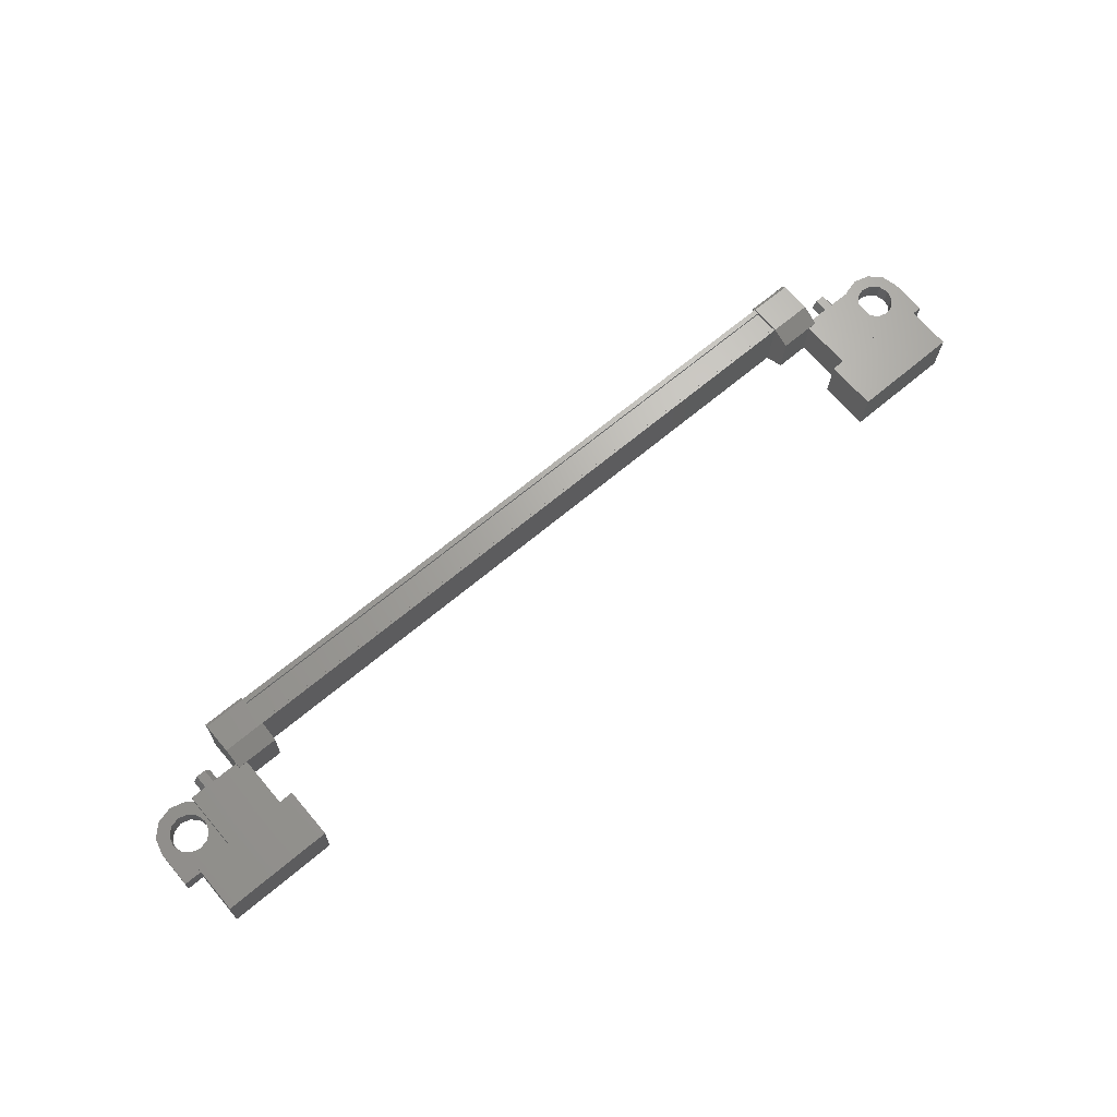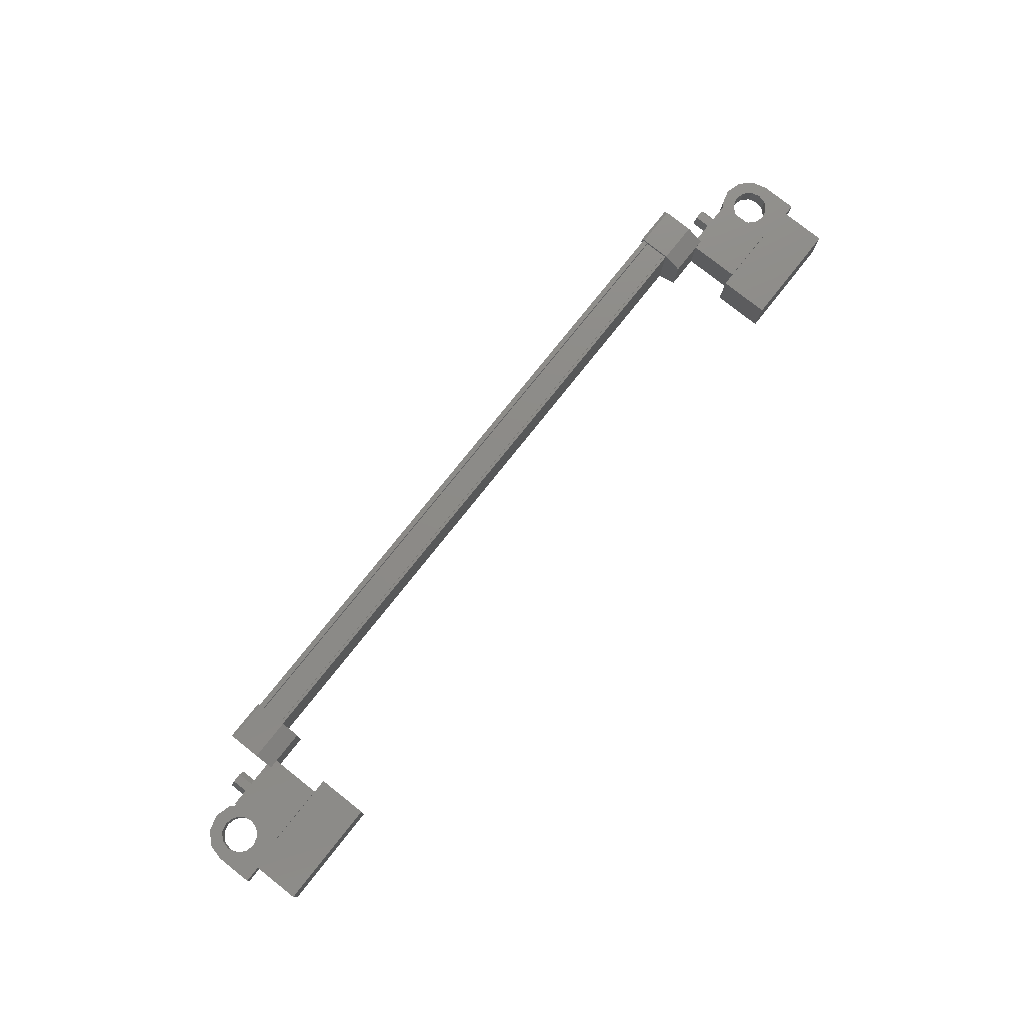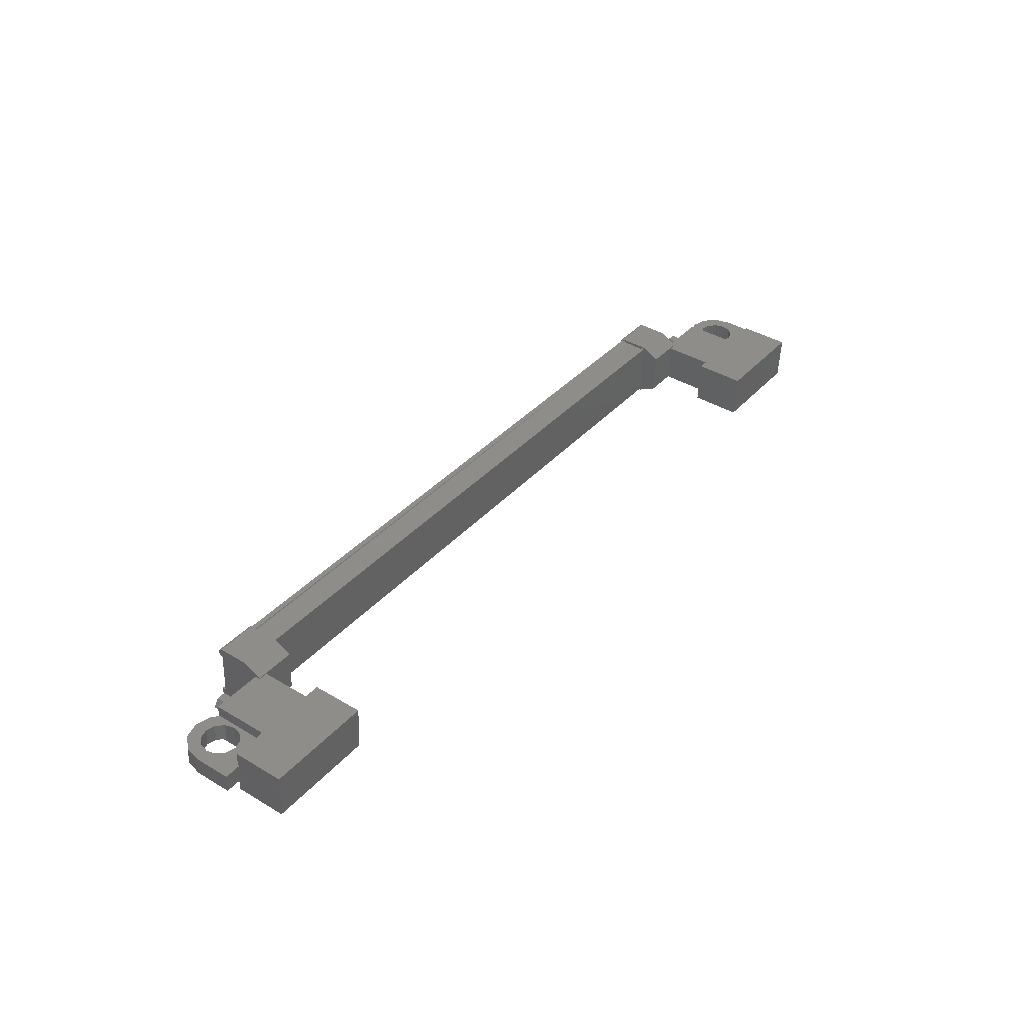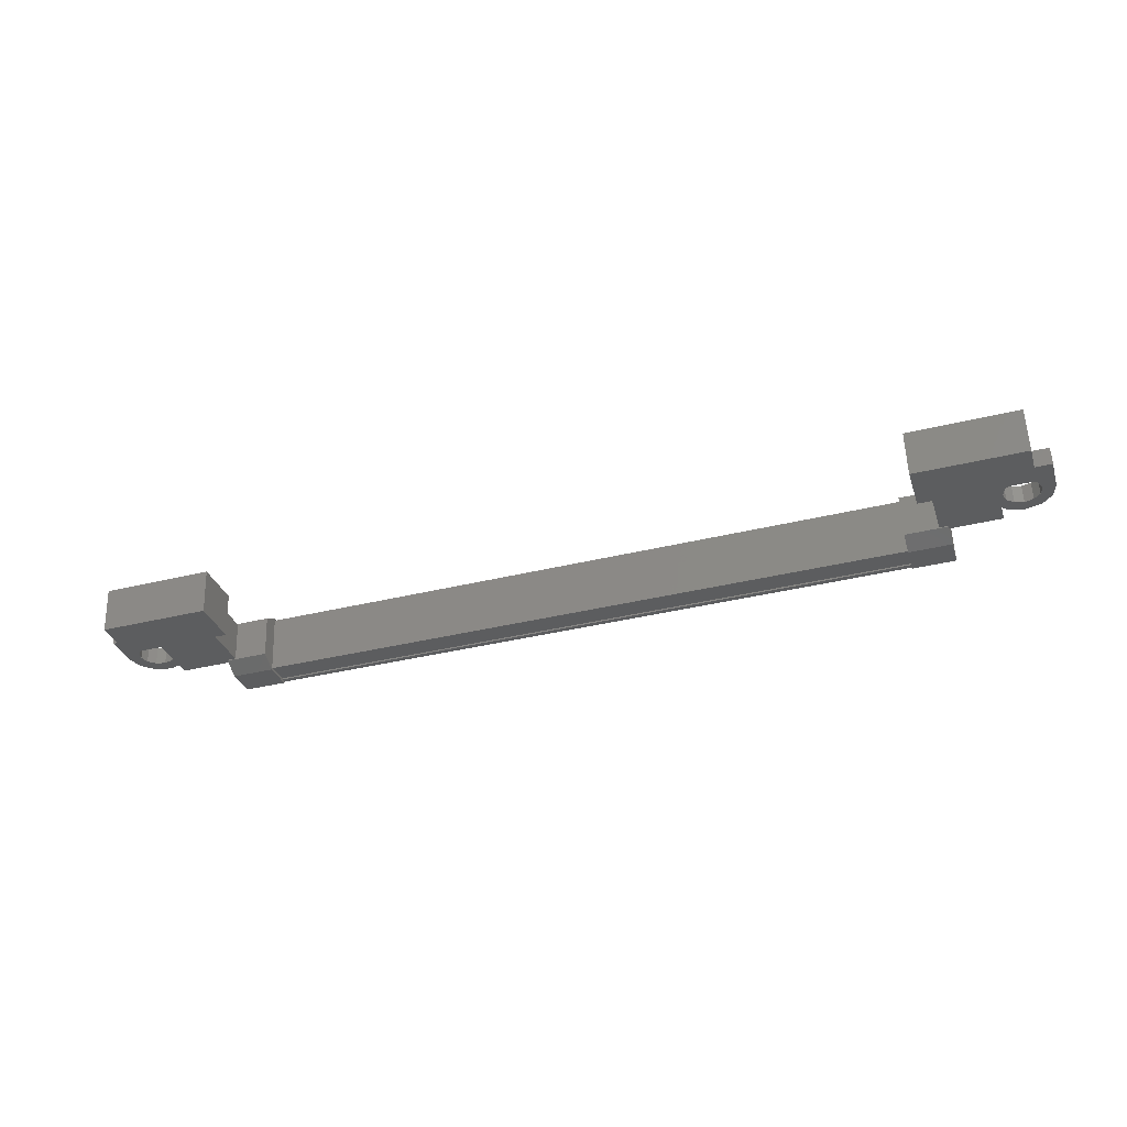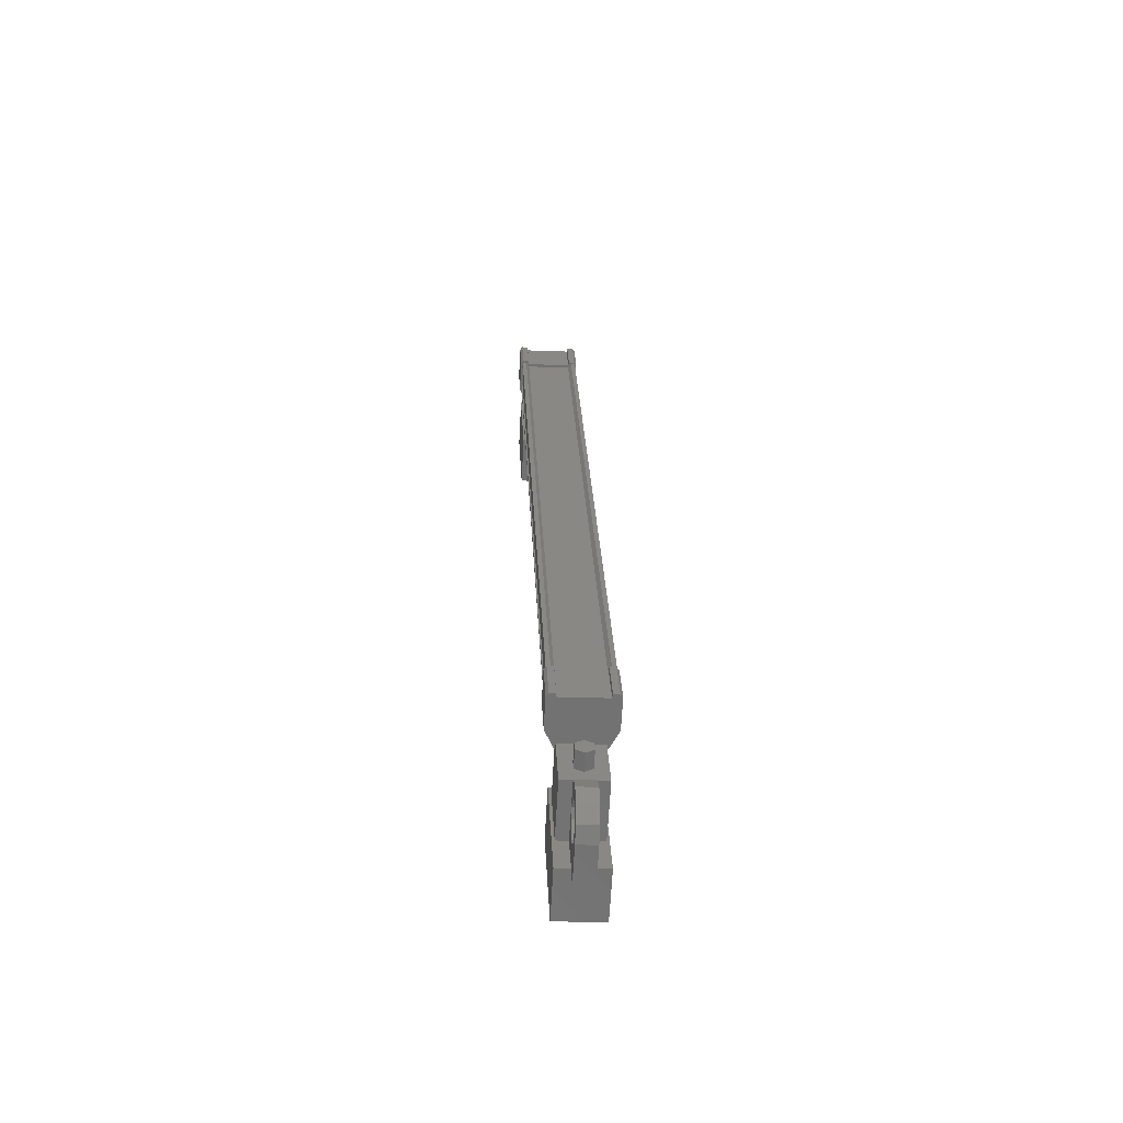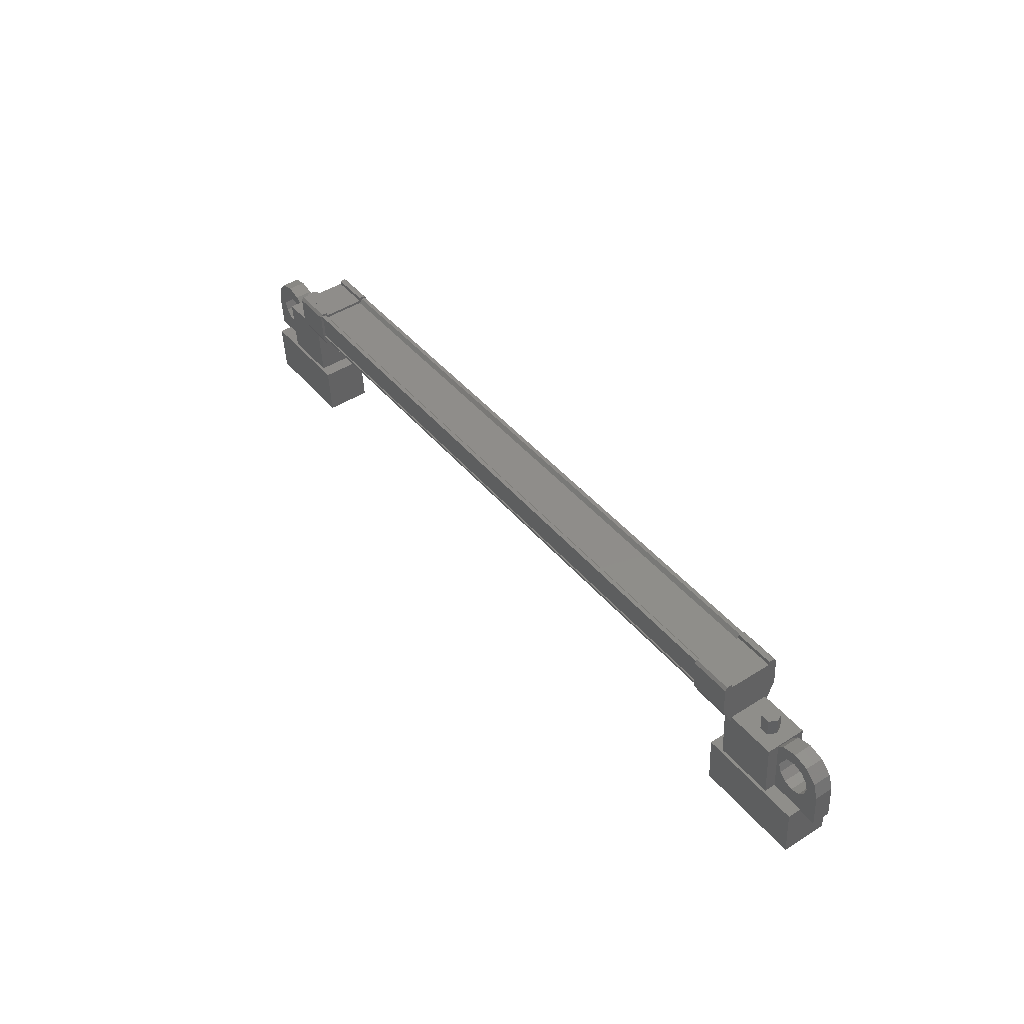
<metadata>
{"format":"stl","ext":"stl","renderer":"f3d","projection":"perspective","resolution":1024,"background":"white","views":[{"elev":64.5,"azim":-40.4,"up":"+Z"},{"elev":74.3,"azim":-51.8,"up":"+Z"},{"elev":35.7,"azim":-54.0,"up":"+Z"},{"elev":-34.8,"azim":17.1,"up":"+Z"},{"elev":27.3,"azim":-93.6,"up":"+Y"},{"elev":41.8,"azim":53.5,"up":"+Y"}]}
</metadata>
<code>
# stl→obj: 224 verts, 392 faces
v 190 79.48 578.7
v 190 78.98 578.7
v 190.1 79.47 578.9
v 190.1 78.97 578.9
v 190.4 79.47 578.9
v 190.4 78.97 578.9
v 190.5 79.48 578.7
v 190.5 78.98 578.7
v 190.4 79.49 578.5
v 190.4 78.99 578.5
v 190.2 79.49 578.5
v 190.2 78.99 578.5
v 168.4 78.98 578.3
v 168.4 79.48 578.3
v 168.3 78.97 578.5
v 168.3 79.47 578.6
v 168.1 78.97 578.5
v 168.1 79.47 578.6
v 167.9 78.98 578.3
v 167.9 79.48 578.3
v 168.1 78.99 578.1
v 168.1 79.49 578.1
v 168.3 78.99 578.1
v 168.3 79.49 578.1
v 168.2 79.48 578.3
v 190.3 79.48 578.7
v 188.8 77.48 578
v 188.8 77.41 579.2
v 191.8 77.48 578
v 191.8 77.41 579.3
v 191.8 76.09 578
v 191.8 76.03 579.2
v 188.8 76.03 579.1
v 188.8 76.09 577.9
v 166.7 76.09 577.5
v 166.6 76.03 578.8
v 166.7 77.48 577.6
v 166.6 77.41 578.8
v 169.7 77.48 577.6
v 169.6 77.41 578.9
v 169.6 76.03 578.8
v 169.7 76.09 577.6
v 189.1 80.25 578
v 169.4 80.25 577.7
v 189.1 80.25 578.1
v 189 80.13 578.2
v 170.2 80.23 579.2
v 169 80.15 579.2
v 170.2 80.15 579.2
v 169 79.31 579.2
v 189.5 79.39 577.9
v 188.3 80.23 577.9
v 189.5 80.23 577.9
v 188.3 80.31 578
v 169.4 80.07 579
v 169.4 80.18 579.1
v 189 80.18 579.4
v 189 80.17 579.5
v 169.4 79.49 577.6
v 189.1 79.49 578
v 169.4 79.47 577.6
v 189.1 79.47 577.9
v 169.4 79.4 577.6
v 169 80.23 577.6
v 169 80.21 577.8
v 169 80.31 577.6
v 169 80.3 577.8
v 170.2 80.31 577.7
v 189.4 80.15 579.6
v 189.4 80.14 579.3
v 189.4 80.23 579.5
v 189.4 80.24 579.4
v 188.3 80.23 579.5
v 170.2 80.24 579
v 170.2 80.14 579
v 170.2 79.31 579.2
v 189 80.07 579.3
v 169.4 80.13 577.8
v 188.3 79.39 577.9
v 188.3 80.21 578.1
v 188.3 80.3 578.1
v 189.1 80.1 578
v 169.4 80.1 577.6
v 189.1 80.11 578
v 169.4 80.11 577.6
v 169.4 80.25 577.6
v 190.9 79.03 578.2
v 189.2 78.97 579.2
v 190.8 78.97 579.3
v 190.8 77.43 579.2
v 190.9 77.49 578.1
v 189.2 77.43 579.2
v 189.2 77.49 578
v 189.2 79.03 578.1
v 167.6 79.03 577.8
v 169.3 79.03 577.8
v 167.6 77.49 577.7
v 169.3 77.49 577.7
v 167.6 77.43 578.8
v 169.3 77.43 578.8
v 169.3 78.97 578.9
v 167.6 78.97 578.9
v 192.3 78.37 579
v 191.9 78.37 578.9
v 191.9 78.4 578.5
v 192.1 78.39 578.7
v 192.3 78.4 578.5
v 192.3 77.4 578.4
v 192.3 77.37 578.9
v 190.6 77.4 578.4
v 190.6 77.37 578.9
v 190.6 78.37 578.9
v 191 78.12 578.9
v 190.9 78.37 578.9
v 167.5 78.15 578
v 167.9 78.4 578
v 167.9 77.4 578
v 167.9 77.37 578.5
v 166.2 77.4 577.9
v 166.2 77.37 578.4
v 166.2 78.4 578
v 166.2 78.37 578.5
v 166.3 78.39 578.3
v 166.5 78.37 578.5
v 166.5 78.4 578
v 169.4 80.17 579.2
v 169.4 80.03 579.2
v 189 80.03 579.5
v 169.4 80.02 579.1
v 189 80.02 579.5
v 169.4 79.41 579.1
v 189 79.41 579.5
v 169.4 79.39 579.1
v 189 79.39 579.5
v 169.4 79.32 579.1
v 189 79.32 579.5
v 189.1 79.4 577.9
v 191 78.15 578.4
v 190.6 78.4 578.4
v 190.9 78.4 578.4
v 191 78.62 578.9
v 190.7 78.8 579
v 191.2 78.8 579
v 191 79.11 579
v 191.4 78.87 579
v 191.4 79.22 579
v 191.7 78.8 579
v 191.9 79.11 579
v 191.9 78.62 579
v 192.2 78.8 579
v 191.9 78.12 578.9
v 191.7 77.94 578.9
v 191.4 77.87 578.9
v 167.5 78.12 578.5
v 167.9 78.37 578.5
v 167.5 78.37 578.5
v 167.5 78.4 578
v 167.5 78.65 578
v 167.8 78.82 578.1
v 167.3 78.83 578
v 167.5 79.13 578.1
v 167 78.9 578
v 167 79.25 578.1
v 166.8 78.83 578
v 166.6 79.13 578
v 166.6 78.65 578
v 166.3 78.82 578
v 166.6 78.15 578
v 166.8 77.97 578
v 167 77.9 578
v 169 78.83 578.9
v 170.2 78.83 578.9
v 170.2 78.89 577.8
v 169 78.89 577.7
v 169 79.39 577.5
v 170.2 79.39 577.5
v 170.2 80.21 577.8
v 169 80.14 579
v 169 80.24 579
v 169 80.23 579.2
v 170.2 80.23 577.6
v 170.2 80.3 577.8
v 189.5 78.89 578.1
v 188.3 78.89 578.1
v 188.3 78.83 579.2
v 189.4 78.83 579.3
v 189.4 79.31 579.5
v 188.3 79.31 579.5
v 188.3 80.14 579.3
v 189.5 80.21 578.2
v 189.5 80.3 578.1
v 189.5 80.31 578
v 188.3 80.15 579.6
v 188.3 80.24 579.3
v 167.5 78.62 578.5
v 167.8 78.8 578.5
v 167.3 78.8 578.5
v 167.4 79.11 578.6
v 167 78.87 578.5
v 167 79.22 578.6
v 166.8 78.8 578.5
v 166.6 79.11 578.5
v 166.6 78.62 578.5
v 166.3 78.8 578.5
v 166.6 78.12 578.5
v 166.8 77.94 578.5
v 167 77.87 578.5
v 191 78.65 578.4
v 190.7 78.82 578.5
v 191.2 78.83 578.5
v 191 79.13 578.5
v 191.4 78.9 578.5
v 191.4 79.25 578.5
v 191.7 78.83 578.5
v 191.9 79.13 578.5
v 191.9 78.65 578.5
v 192.2 78.82 578.5
v 191.9 78.15 578.4
v 191.7 77.97 578.4
v 191.4 77.9 578.4
v 167.3 77.97 578
v 191.2 77.97 578.4
v 191.2 77.94 578.9
v 167.3 77.94 578.5
f 1 2 3
f 3 2 4
f 4 5 3
f 6 5 4
f 7 5 6
f 6 8 7
f 7 8 9
f 9 8 10
f 10 11 9
f 12 11 10
f 1 11 12
f 12 2 1
f 13 14 15
f 15 14 16
f 16 17 15
f 18 17 16
f 19 17 18
f 18 20 19
f 19 20 21
f 21 20 22
f 22 23 21
f 24 23 22
f 13 23 24
f 24 14 13
f 18 16 25
f 25 16 14
f 14 24 25
f 11 1 26
f 26 1 3
f 3 5 26
f 5 7 26
f 26 7 9
f 9 11 26
f 24 22 25
f 25 22 20
f 20 18 25
f 27 28 29
f 29 28 30
f 30 31 29
f 32 31 30
f 33 31 32
f 32 28 33
f 33 28 34
f 34 28 27
f 27 31 34
f 29 31 27
f 35 36 37
f 37 36 38
f 38 39 37
f 40 39 38
f 41 39 40
f 40 36 41
f 41 36 42
f 42 36 35
f 35 39 42
f 37 39 35
f 40 38 36
f 30 28 32
f 41 42 39
f 33 34 31
f 43 44 45
f 45 44 46
f 47 48 49
f 49 48 50
f 51 52 53
f 53 52 54
f 55 56 57
f 57 56 58
f 59 60 61
f 61 60 62
f 62 63 61
f 64 65 66
f 66 65 67
f 67 68 66
f 69 70 71
f 71 70 72
f 72 73 71
f 74 47 75
f 75 47 49
f 49 76 75
f 50 76 49
f 57 77 55
f 55 77 46
f 46 78 55
f 44 78 46
f 51 79 52
f 52 79 80
f 80 54 52
f 81 54 80
f 82 83 84
f 84 83 85
f 85 43 84
f 86 43 85
f 44 43 86
f 87 88 89
f 89 88 90
f 90 91 89
f 92 91 90
f 93 91 92
f 92 88 93
f 93 88 94
f 94 88 87
f 87 91 94
f 89 91 87
f 95 96 97
f 97 96 98
f 98 99 97
f 100 99 98
f 101 99 100
f 100 96 101
f 101 96 102
f 102 96 95
f 95 99 102
f 97 99 95
f 103 104 105
f 105 104 106
f 106 107 105
f 103 107 106
f 108 107 103
f 103 109 108
f 108 109 110
f 110 109 111
f 111 112 110
f 113 112 111
f 114 112 113
f 115 116 117
f 117 116 118
f 118 119 117
f 120 119 118
f 121 119 120
f 120 122 121
f 121 122 123
f 123 122 124
f 124 125 123
f 121 125 124
f 123 125 121
f 56 126 58
f 58 126 127
f 127 128 58
f 129 128 127
f 130 128 129
f 129 131 130
f 130 131 132
f 132 131 133
f 133 134 132
f 135 134 133
f 136 134 135
f 135 63 136
f 136 63 137
f 137 63 62
f 138 110 139
f 139 110 112
f 112 140 139
f 114 140 112
f 112 140 114
f 114 141 112
f 112 141 142
f 142 141 143
f 143 144 142
f 145 144 143
f 146 144 145
f 145 147 146
f 146 147 148
f 148 147 149
f 149 150 148
f 104 150 149
f 103 150 104
f 104 151 103
f 103 151 109
f 109 151 152
f 152 153 109
f 154 118 155
f 155 118 116
f 116 156 155
f 157 156 116
f 116 156 157
f 157 158 116
f 116 158 159
f 159 158 160
f 160 161 159
f 162 161 160
f 163 161 162
f 162 164 163
f 163 164 165
f 165 164 166
f 166 167 165
f 125 167 166
f 121 167 125
f 125 168 121
f 121 168 119
f 119 168 169
f 169 170 119
f 50 171 76
f 76 171 172
f 172 173 76
f 171 173 172
f 174 173 171
f 171 175 174
f 174 175 173
f 173 175 176
f 176 76 173
f 177 76 176
f 75 76 177
f 177 178 75
f 75 178 74
f 74 178 179
f 179 47 74
f 180 47 179
f 48 47 180
f 180 178 48
f 48 178 50
f 50 178 65
f 65 175 50
f 64 175 65
f 176 175 64
f 64 181 176
f 176 181 177
f 177 181 68
f 68 182 177
f 67 182 68
f 177 182 67
f 67 65 177
f 177 65 178
f 51 183 79
f 79 183 184
f 184 185 79
f 183 185 184
f 186 185 183
f 183 187 186
f 186 187 185
f 185 187 188
f 188 79 185
f 189 79 188
f 80 79 189
f 189 190 80
f 80 190 81
f 81 190 191
f 191 54 81
f 192 54 191
f 53 54 192
f 192 190 53
f 53 190 51
f 51 190 70
f 70 187 51
f 69 187 70
f 188 187 69
f 69 193 188
f 188 193 189
f 189 193 73
f 73 194 189
f 72 194 73
f 189 194 72
f 72 70 189
f 189 70 190
f 156 155 195
f 195 155 196
f 196 197 195
f 198 197 196
f 199 197 198
f 198 200 199
f 199 200 201
f 201 200 202
f 202 203 201
f 204 203 202
f 124 203 204
f 204 122 124
f 124 122 205
f 205 122 120
f 120 206 205
f 207 206 120
f 140 139 208
f 208 139 209
f 209 210 208
f 211 210 209
f 212 210 211
f 211 213 212
f 212 213 214
f 214 213 215
f 215 216 214
f 217 216 215
f 105 216 217
f 217 107 105
f 105 107 218
f 218 107 108
f 108 219 218
f 220 219 108
f 119 170 117
f 117 170 221
f 221 115 117
f 138 222 110
f 110 222 220
f 220 108 110
f 109 153 111
f 111 153 223
f 223 113 111
f 154 224 118
f 118 224 207
f 207 120 118
f 69 71 193
f 193 71 73
f 59 83 60
f 60 83 82
f 68 181 66
f 66 181 64
f 104 103 106
f 51 187 183
f 139 140 138
f 157 116 115
f 103 105 107
f 101 102 99
f 93 94 91
f 121 124 122
f 180 179 178
f 140 112 139
f 50 175 171
f 192 191 190
f 88 92 90
f 100 98 96
f 156 116 155
f 155 156 154
f 224 115 221
f 224 221 207
f 207 221 170
f 170 206 207
f 169 206 170
f 205 206 169
f 169 168 205
f 205 168 124
f 104 105 151
f 151 105 218
f 218 152 151
f 219 152 218
f 153 152 219
f 219 220 153
f 153 220 223
f 223 220 222
f 222 113 223
f 155 116 196
f 196 116 159
f 159 198 196
f 161 198 159
f 200 198 161
f 161 163 200
f 200 163 202
f 202 163 165
f 165 204 202
f 167 204 165
f 122 204 167
f 167 121 122
f 103 107 150
f 150 107 217
f 217 148 150
f 215 148 217
f 146 148 215
f 215 213 146
f 146 213 144
f 144 213 211
f 211 142 144
f 209 142 211
f 112 142 209
f 209 139 112
f 222 138 113
f 113 138 140
f 140 114 113
f 208 114 140
f 141 114 208
f 208 210 141
f 141 210 143
f 143 210 212
f 212 145 143
f 214 145 212
f 147 145 214
f 214 216 147
f 147 216 149
f 149 216 105
f 105 104 149
f 224 154 115
f 115 154 156
f 156 157 115
f 195 157 156
f 158 157 195
f 195 197 158
f 158 197 160
f 160 197 199
f 199 162 160
f 201 162 199
f 164 162 201
f 201 203 164
f 164 203 166
f 166 203 124
f 124 125 166
f 168 125 124

</code>
